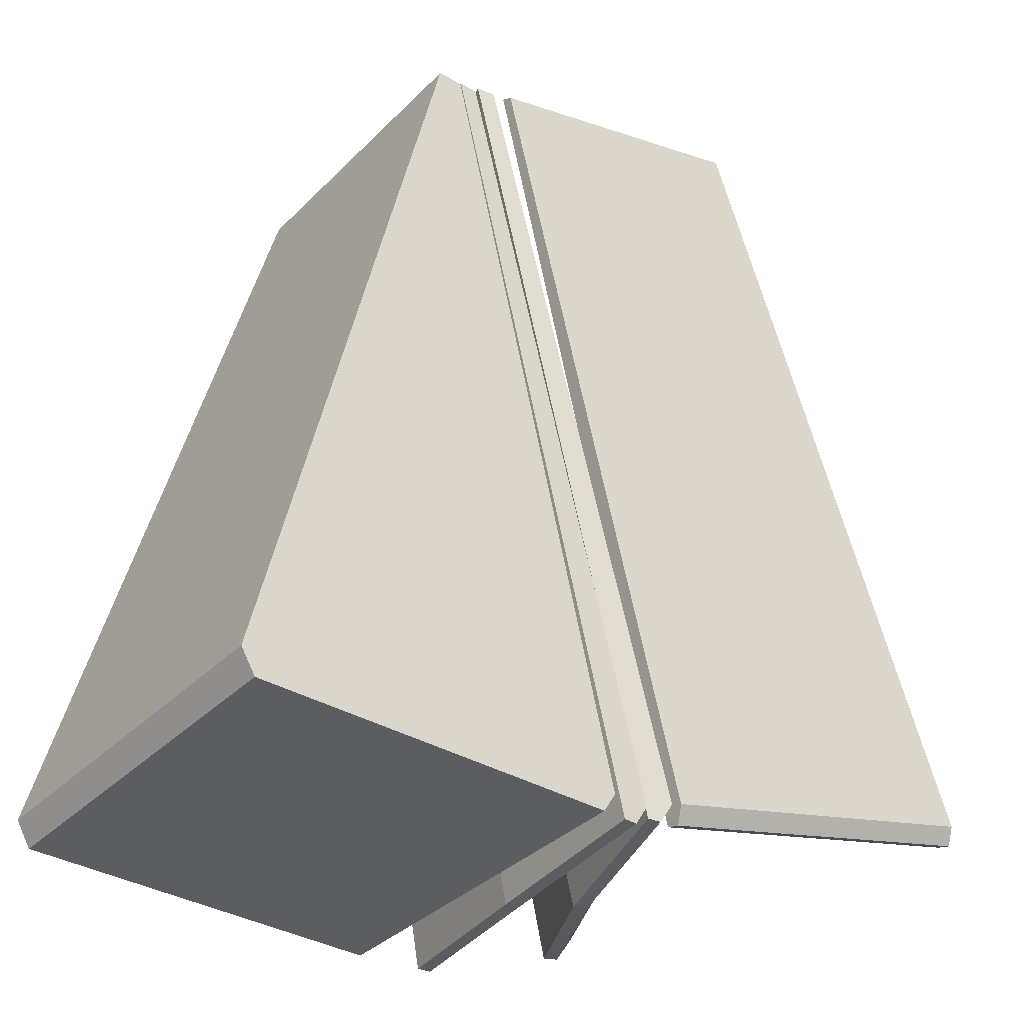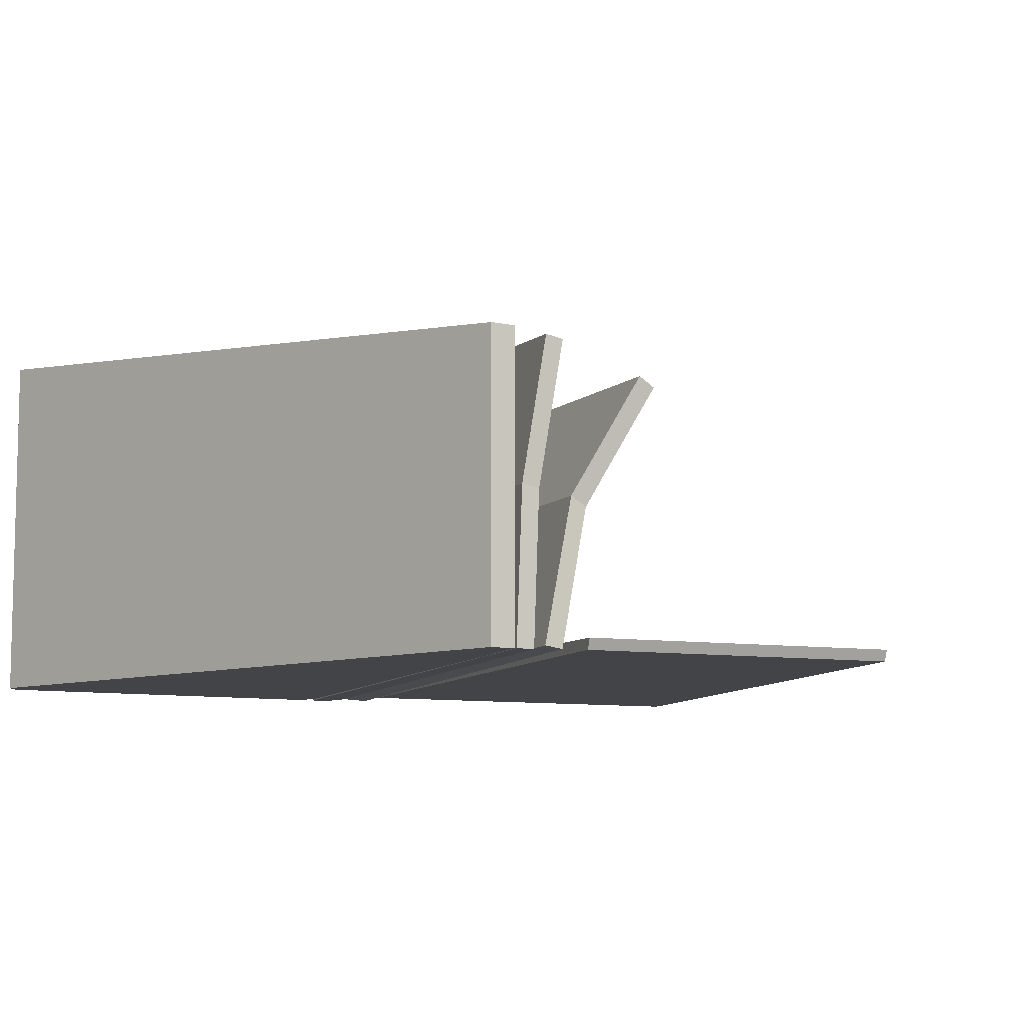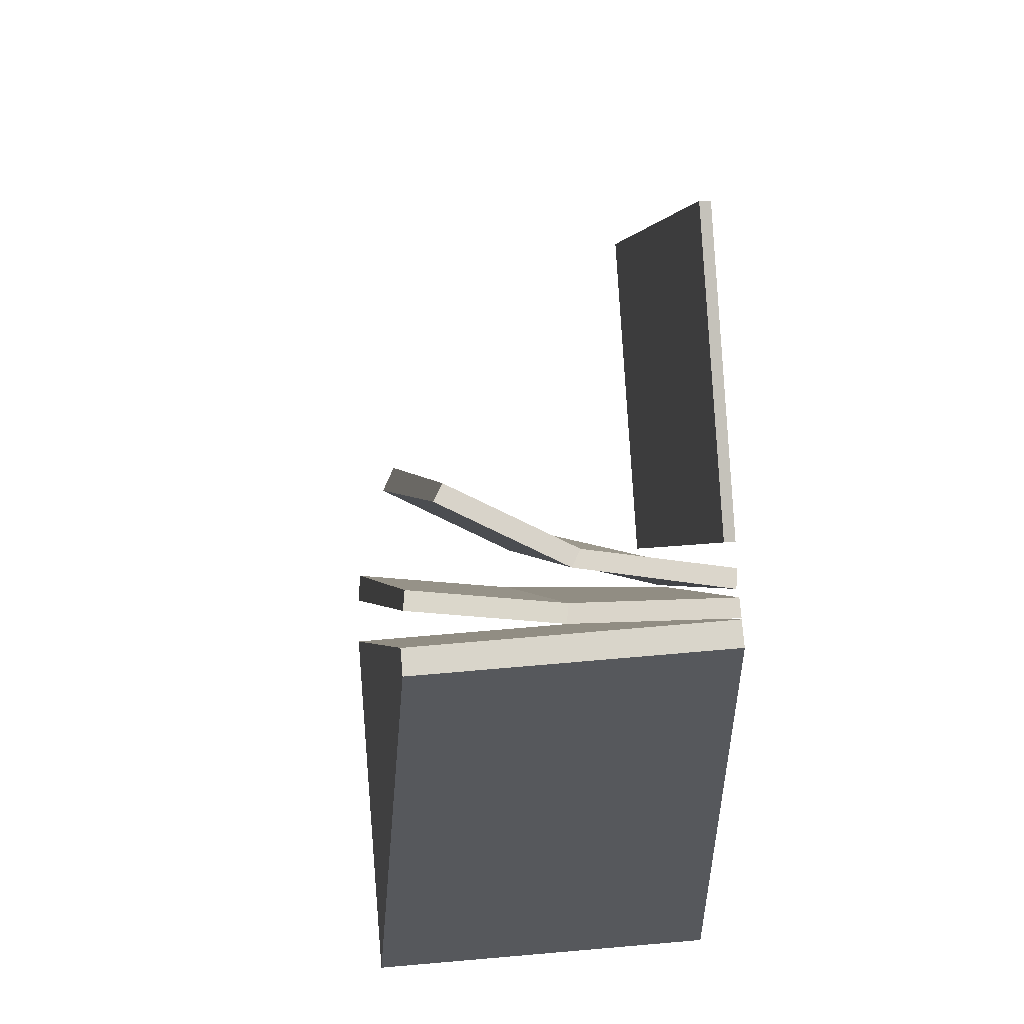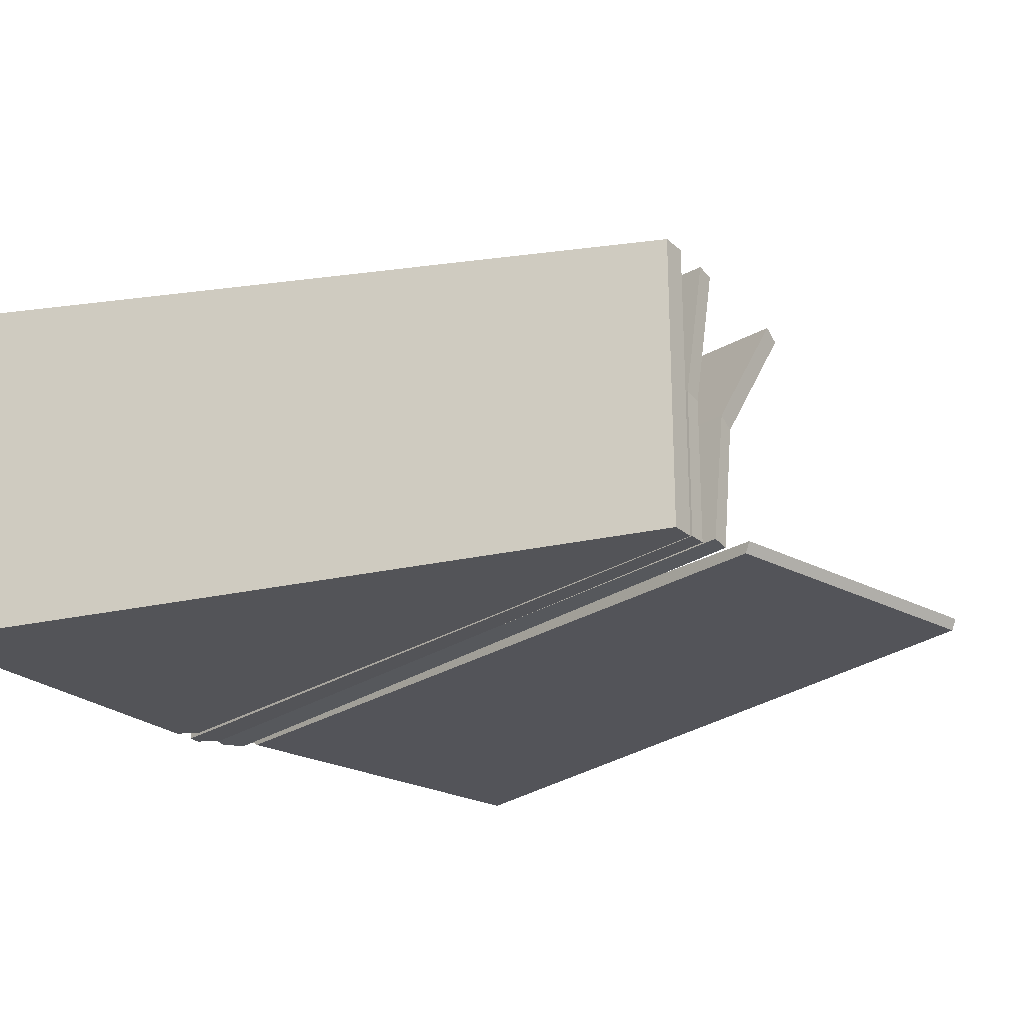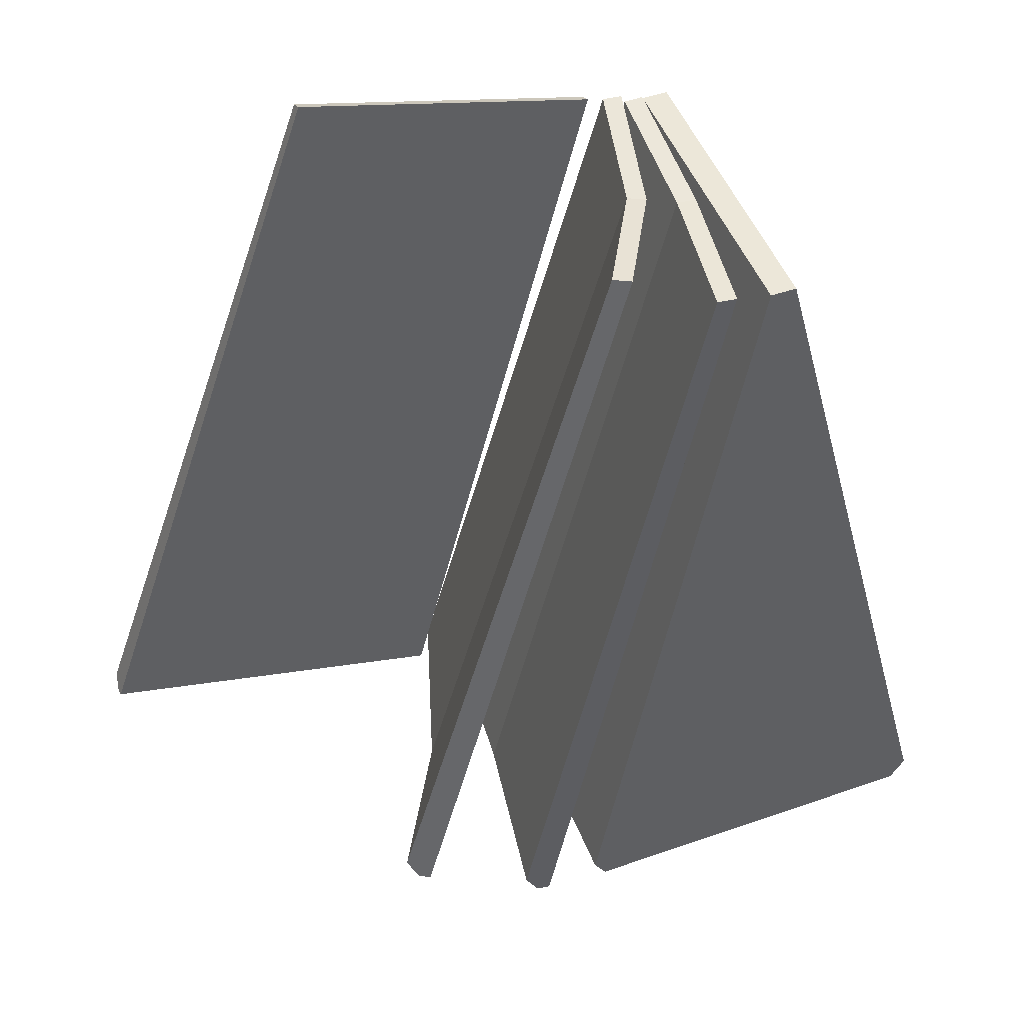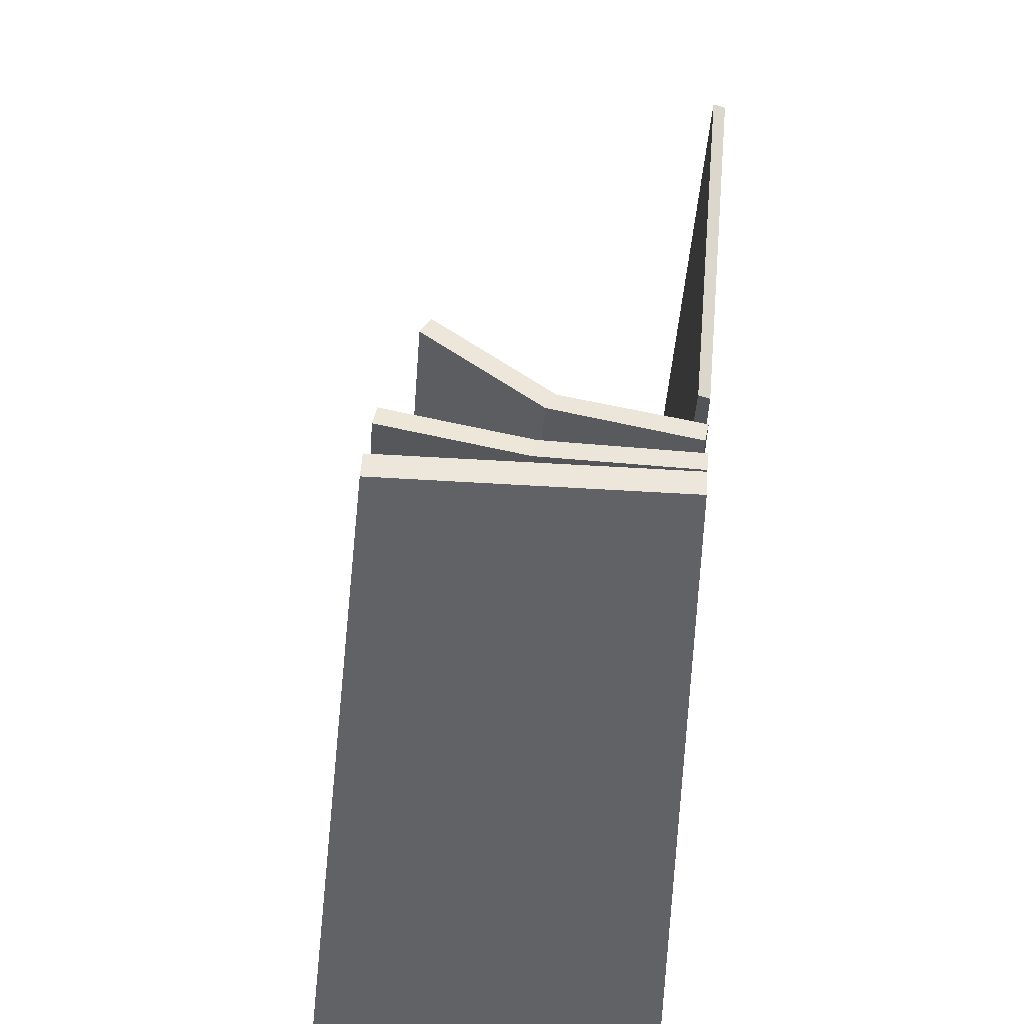
<metadata>
{"format":"obj","ext":"obj","renderer":"f3d","projection":"perspective","resolution":1024,"background":"white","views":[{"elev":-35.6,"azim":-37.9,"up":"+Z"},{"elev":-8.3,"azim":-31.8,"up":"+Y"},{"elev":74.4,"azim":-94.9,"up":"+Z"},{"elev":-23.4,"azim":-55.2,"up":"+Y"},{"elev":49.6,"azim":158.9,"up":"+Z"},{"elev":52.3,"azim":-86.1,"up":"+Z"}]}
</metadata>
<code>
o Cube.003_Cube.007
v -68.06 -0.2546 3.981
v -68.06 1.826 3.981
v -67.88 -0.2546 3.981
v -67.88 1.826 3.981
v -66.7 -0.2546 -1.481
v -66.61 -0.2546 -1.336
v -66.61 2.323 -1.336
v -66.7 2.323 -1.481
v -69.31 -0.2546 -1.313
v -69.21 -0.2546 -1.481
v -69.21 2.323 -1.481
v -69.31 2.323 -1.313
v -67.43 -0.1795 4.161
v -65.42 -0.205 4.68
v -67.43 -0.2548 4.127
v -65.41 -0.2803 4.646
v -66.02 -0.1594 -1.318
v -66.05 -0.2304 -1.206
v -63.56 -0.262 -0.5625
v -63.53 -0.191 -0.6744
v -66.03 -0.07071 -1.294
v -63.53 -0.1023 -0.6506
v -67.87 -0.2546 3.991
v -67.65 1.793 4
v -67.74 -0.2546 3.99
v -67.53 1.774 3.998
v -66.45 -0.2546 -1.484
v -66.36 -0.2546 -1.341
v -66.06 2.272 -1.31
v -66.14 2.291 -1.453
v -66.54 -0.2546 -1.483
v -66.24 2.305 -1.452
v -67.81 0.8048 3.958
v -67.68 0.785 3.956
v -66.25 1.04 -1.362
v -66.34 1.059 -1.505
v -66.43 1.073 -1.504
v -67.71 -0.2344 4.065
v -67.03 1.555 4.157
v -67.58 -0.2519 4.064
v -66.91 1.491 4.153
v -66.24 -0.2418 -1.4
v -66.15 -0.2584 -1.256
v -65.21 1.918 -1.089
v -65.28 1.979 -1.23
v -66.33 -0.2296 -1.4
v -65.36 2.024 -1.227
v -67.48 0.7459 4.018
v -67.36 0.6823 4.015
v -65.77 0.8955 -1.26
v -65.84 0.9566 -1.401
v -65.92 1.001 -1.398
f 10 11 8 5
f 6 7 4 3
f 3 4 2 1
f 7 8 11 12 2 4
f 7 6 5 8
f 1 2 12 9
f 11 10 9 12
f 9 10 5 6 3 1
f 21 22 20 17
f 18 19 16 15
f 15 16 14 13
f 19 20 22 14 16
f 19 18 17 20
f 21 17 18 15 13
f 22 21 13 14
f 37 32 30 36
f 35 29 26 34
f 34 26 24 33
f 29 30 32 24 26
f 35 28 27 36
f 31 27 28 25 23
f 37 31 23 33
f 32 37 33 24
f 29 35 36 30
f 25 34 33 23
f 28 35 34 25
f 31 37 36 27
f 52 47 45 51
f 50 44 41 49
f 49 41 39 48
f 44 45 47 39 41
f 50 43 42 51
f 46 42 43 40 38
f 52 46 38 48
f 47 52 48 39
f 44 50 51 45
f 40 49 48 38
f 43 50 49 40
f 46 52 51 42

</code>
